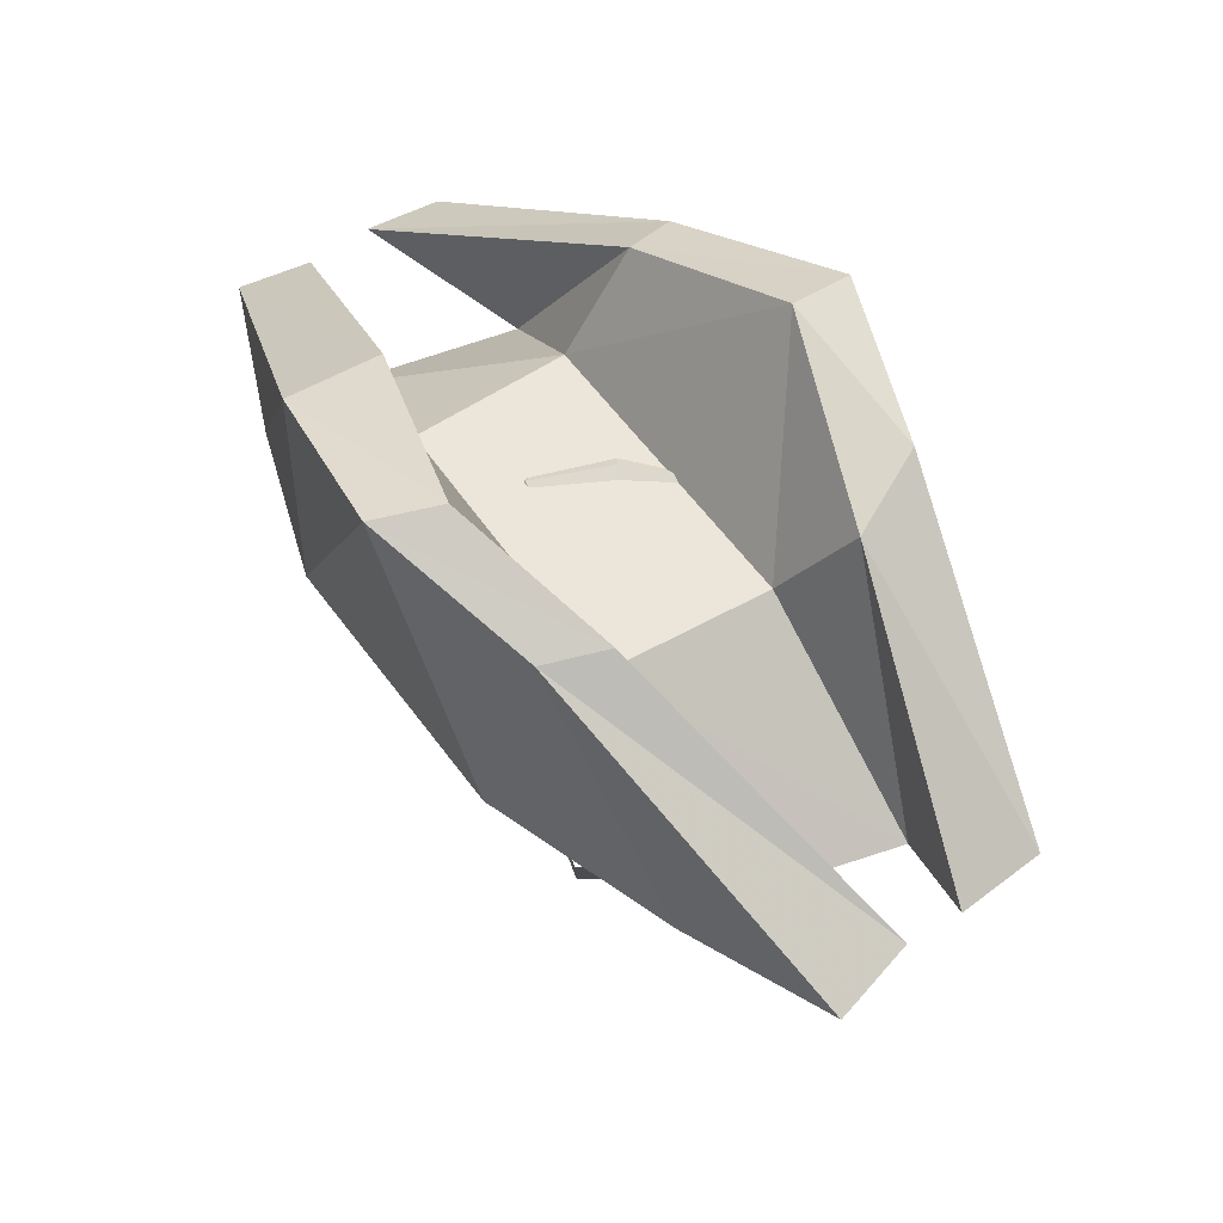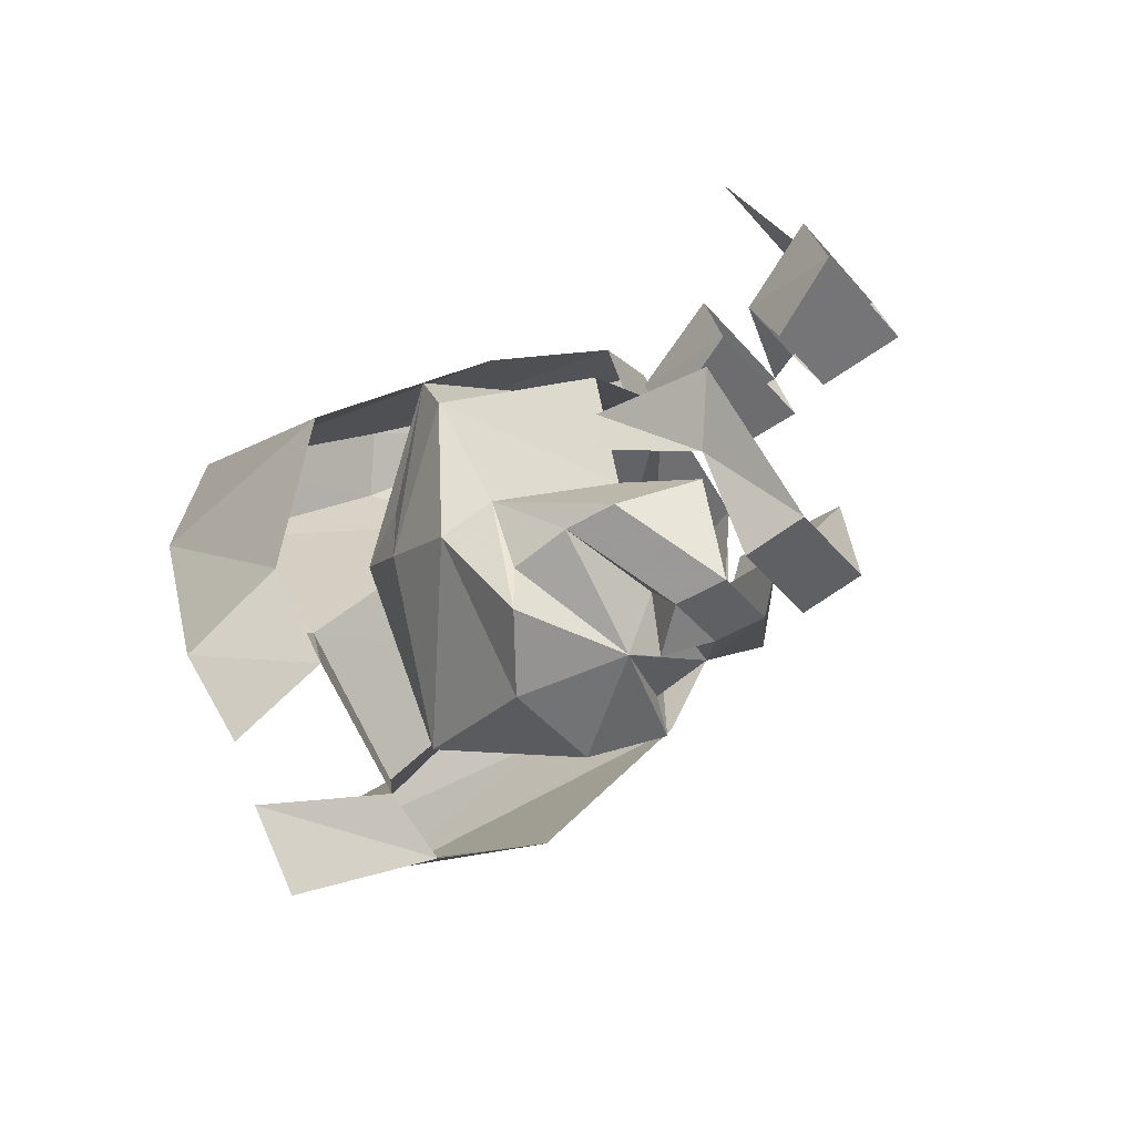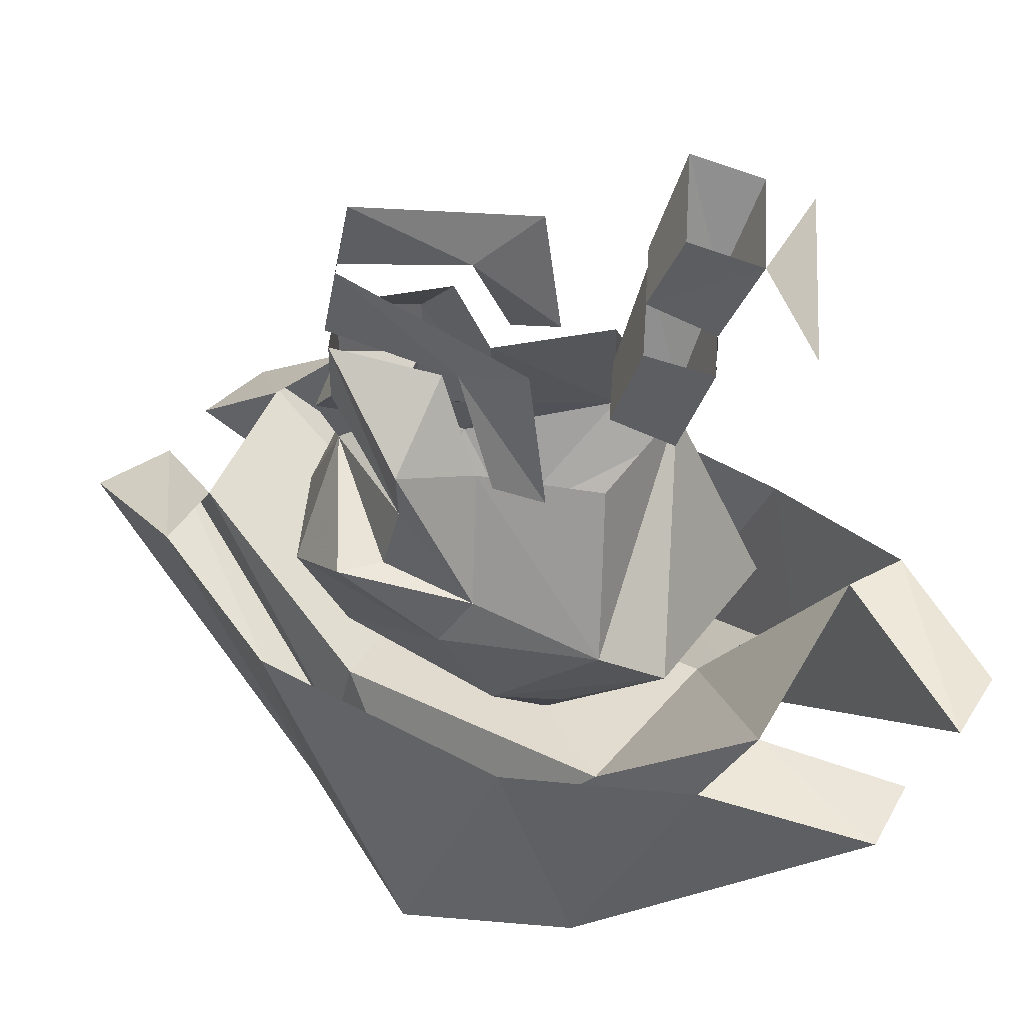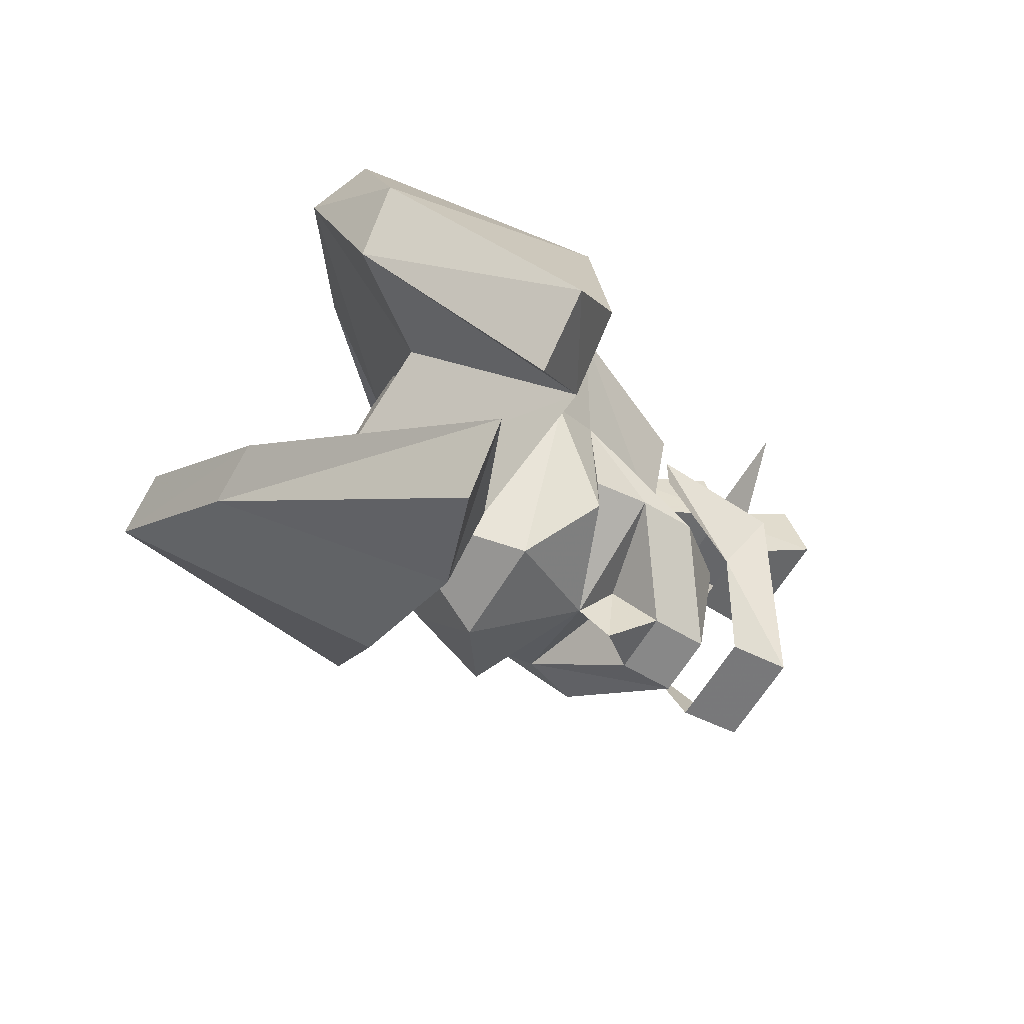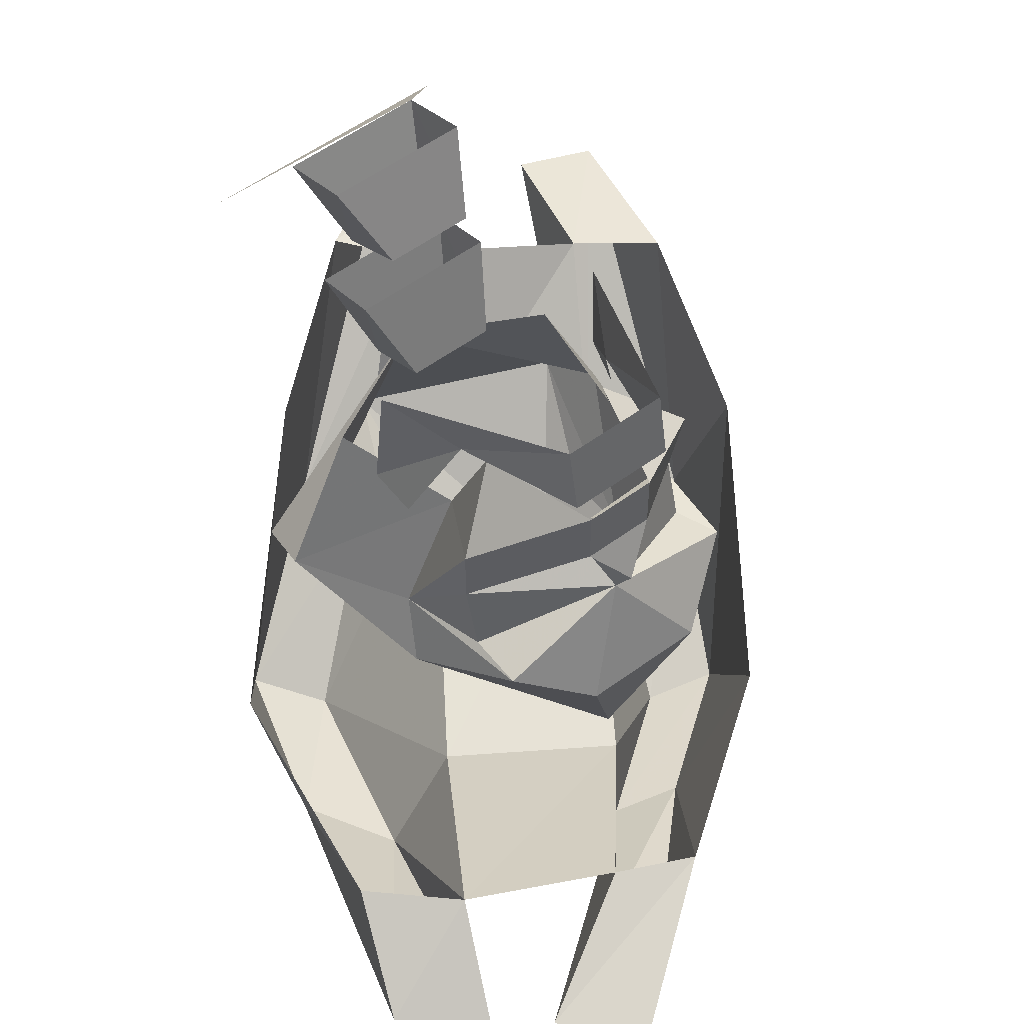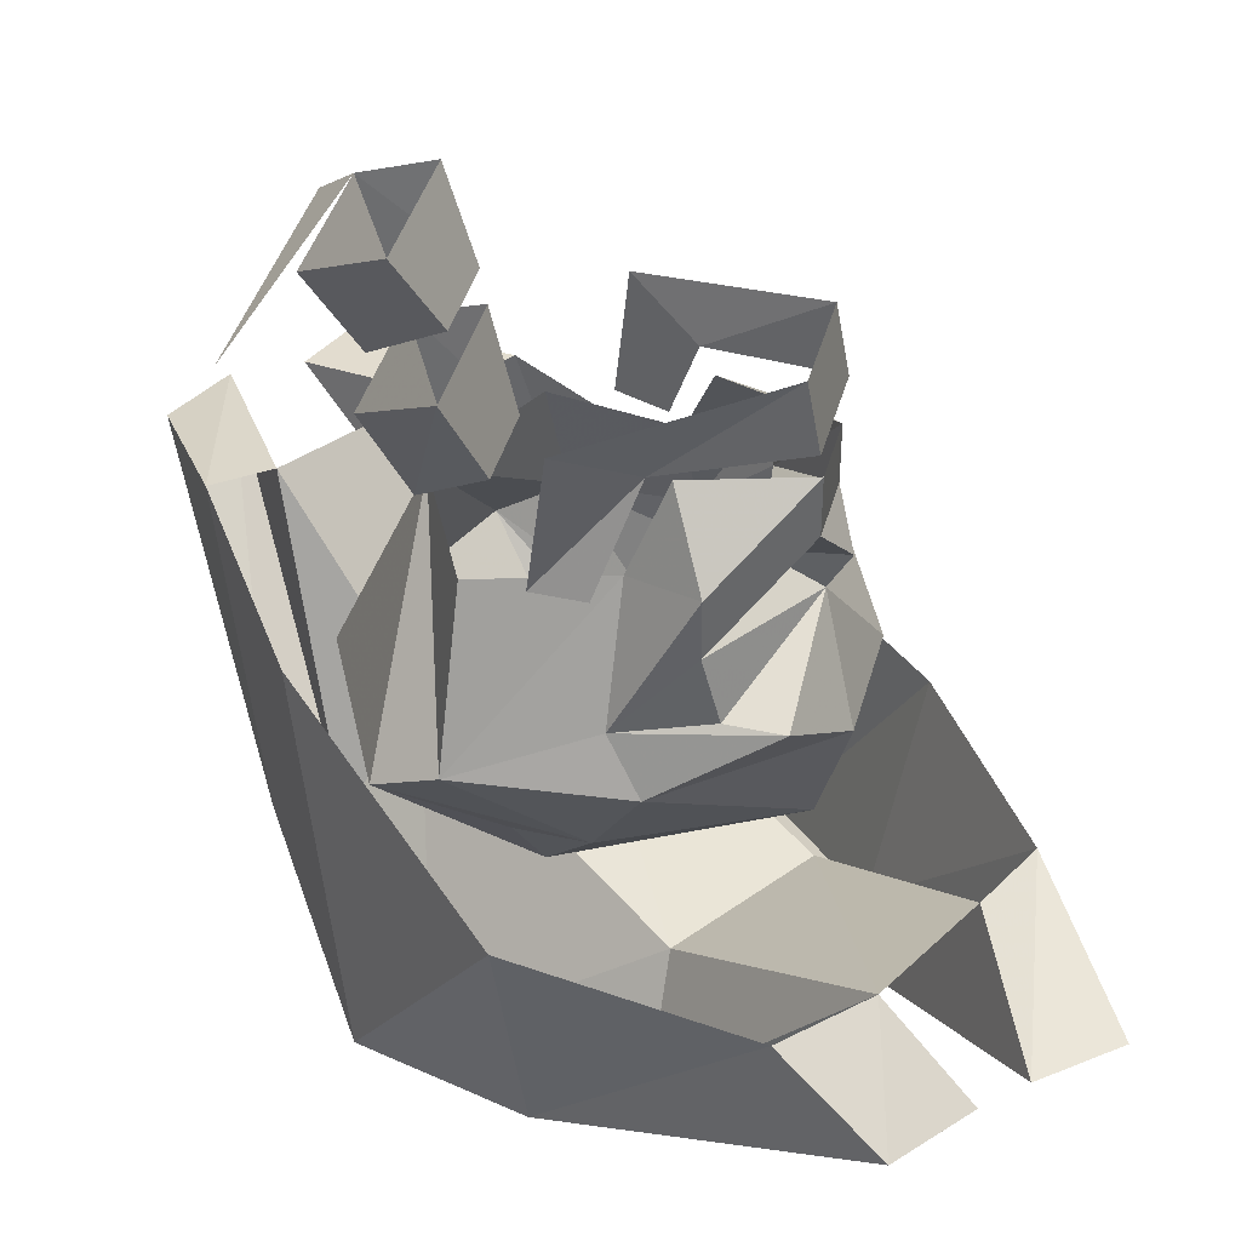
<metadata>
{"format":"obj","ext":"obj","renderer":"f3d","projection":"perspective","resolution":1024,"background":"white","views":[{"elev":-25.5,"azim":0.9,"up":"+Z"},{"elev":-43.0,"azim":126.6,"up":"+Z"},{"elev":42.4,"azim":-86.1,"up":"+Y"},{"elev":-62.7,"azim":58.9,"up":"+Z"},{"elev":55.5,"azim":142.3,"up":"+Y"},{"elev":41.7,"azim":105.0,"up":"+Y"}]}
</metadata>
<code>
o unused/5206
v -16 69 44
v -16 75 27
v -12 55 19
v -12 47 35
v 16 69 44
v 8 47 35
v 16 75 27
v 8 55 19
v 12 -21 -60
v 0 -56 -51
v -16 -21 -60
v 0 3 -51
v 29 -9 -51
v 37 -25 -25
v 29 -47 -13
v 20 -63 -1
v 0 -63 3
v -20 -63 -1
v -33 -47 -13
v -37 -25 -25
v -33 -9 -48
v -29 -9 -38
v -29 6 -34
v -3 12 -38
v 0 12 -56
v 3 12 -38
v 29 6 -34
v 29 -9 -38
v 33 -13 -17
v 45 -21 12
v 42 -29 27
v 29 -47 3
v 0 -33 48
v -42 -29 27
v -33 -47 3
v -45 -21 12
v -37 -13 -17
v -33 20 -34
v -8 36 -51
v -8 22 -51
v 8 22 -51
v 8 36 -51
v 29 20 -34
v 0 15 27
v -29 15 12
v -25 15 -17
v -16 36 -25
v 29 15 12
v 20 15 -17
v 16 36 -25
v 29 15 -1
v 29 15 -13
v 20 39 -21
v 29 47 -5
v 12 60 -48
v 12 44 -51
v -12 44 -51
v -12 60 -48
v -20 39 -21
v -29 47 -5
v -33 15 -1
v -29 15 -13
v 16 44 19
v 16 39 35
v 8 15 27
v 8 22 12
v -16 44 19
v -12 22 12
v -16 39 35
v -12 15 27
v -16 -95 -60
v -29 -43 -68
v 12 -43 -97
v 45 -56 -121
v 59 -56 -105
v 0 -95 -56
v -50 -108 -34
v -71 -33 -9
v -71 -84 8
v -84 -21 35
v -92 -25 73
v -67 -21 48
v -75 -25 80
v -50 -84 19
v -45 -60 12
v -12 -56 35
v -25 -13 68
v 3 -80 48
v -62 -21 92
v -16 -13 80
v -45 -21 100
v 12 -72 60
v 20 -25 52
v 50 -95 31
v 71 -37 -5
v 62 -92 -9
v 79 -37 -60
v 88 -52 -84
v 62 -37 -76
v 71 -52 -97
v 50 -92 -30
v 33 -68 -30
v -3 -72 -51
v 29 -43 -89
v 37 -103 19
v -33 -108 -30
v 29 55 56
v -29 55 56
f 1 2 3
f 1 3 4
f 1 4 5
f 5 4 6
f 5 6 7
f 7 6 8
f 7 8 2
f 2 8 3
f 9 10 11
f 9 11 12
f 9 12 13
f 9 13 14
f 9 14 10
f 10 14 15
f 10 15 16
f 10 16 17
f 10 17 18
f 10 18 19
f 10 19 20
f 10 20 11
f 11 20 21
f 11 21 12
f 12 21 22
f 12 22 23
f 12 23 24
f 12 24 25
f 12 25 26
f 12 26 27
f 12 27 28
f 12 28 13
f 13 28 29
f 13 29 14
f 14 29 30
f 14 30 15
f 15 30 31
f 15 31 32
f 15 32 16
f 16 32 31
f 16 31 33
f 16 33 17
f 17 33 18
f 18 33 34
f 18 34 35
f 18 35 19
f 19 35 34
f 19 34 36
f 19 36 20
f 20 36 37
f 20 37 21
f 21 37 22
f 22 37 23
f 23 37 38
f 23 38 39
f 23 39 40
f 23 40 24
f 24 40 25
f 24 25 12
f 12 25 26
f 26 25 41
f 26 41 27
f 27 41 42
f 27 42 43
f 27 43 29
f 27 29 28
f 31 30 44
f 31 44 33
f 33 44 34
f 34 44 36
f 36 44 45
f 36 45 46
f 36 46 37
f 37 46 38
f 38 46 47
f 38 47 39
f 48 44 30
f 48 30 49
f 49 30 29
f 49 29 43
f 49 43 50
f 50 43 42
f 51 52 53
f 51 53 54
f 54 53 55
f 55 53 56
f 55 56 57
f 55 57 58
f 58 57 59
f 58 59 60
f 60 59 61
f 61 59 62
f 63 64 65
f 63 65 66
f 63 66 67
f 67 66 68
f 67 68 69
f 69 68 70
f 69 70 64
f 64 70 65
f 39 41 40
f 40 41 25
f 41 39 42
f 71 72 73
f 71 73 74
f 71 74 75
f 71 75 76
f 71 76 77
f 71 77 72
f 72 77 78
f 78 77 79
f 78 79 80
f 80 79 81
f 80 81 82
f 82 81 83
f 82 83 84
f 82 84 85
f 82 85 86
f 82 86 87
f 87 86 88
f 87 88 89
f 87 89 90
f 90 89 91
f 90 91 92
f 90 92 93
f 93 92 94
f 93 94 95
f 95 94 96
f 95 96 97
f 97 96 98
f 97 98 99
f 99 98 100
f 99 100 101
f 99 101 102
f 99 102 103
f 99 103 104
f 104 103 76
f 104 76 75
f 104 75 73
f 73 75 74
f 101 100 98
f 101 98 96
f 101 96 105
f 101 105 102
f 102 105 86
f 102 86 85
f 102 85 103
f 103 85 106
f 103 106 76
f 76 106 77
f 77 106 79
f 79 106 84
f 79 84 81
f 81 84 83
f 92 91 89
f 92 89 88
f 92 88 94
f 94 88 105
f 94 105 96
f 86 105 88
f 84 106 85
f 69 4 6
f 107 1 108

</code>
